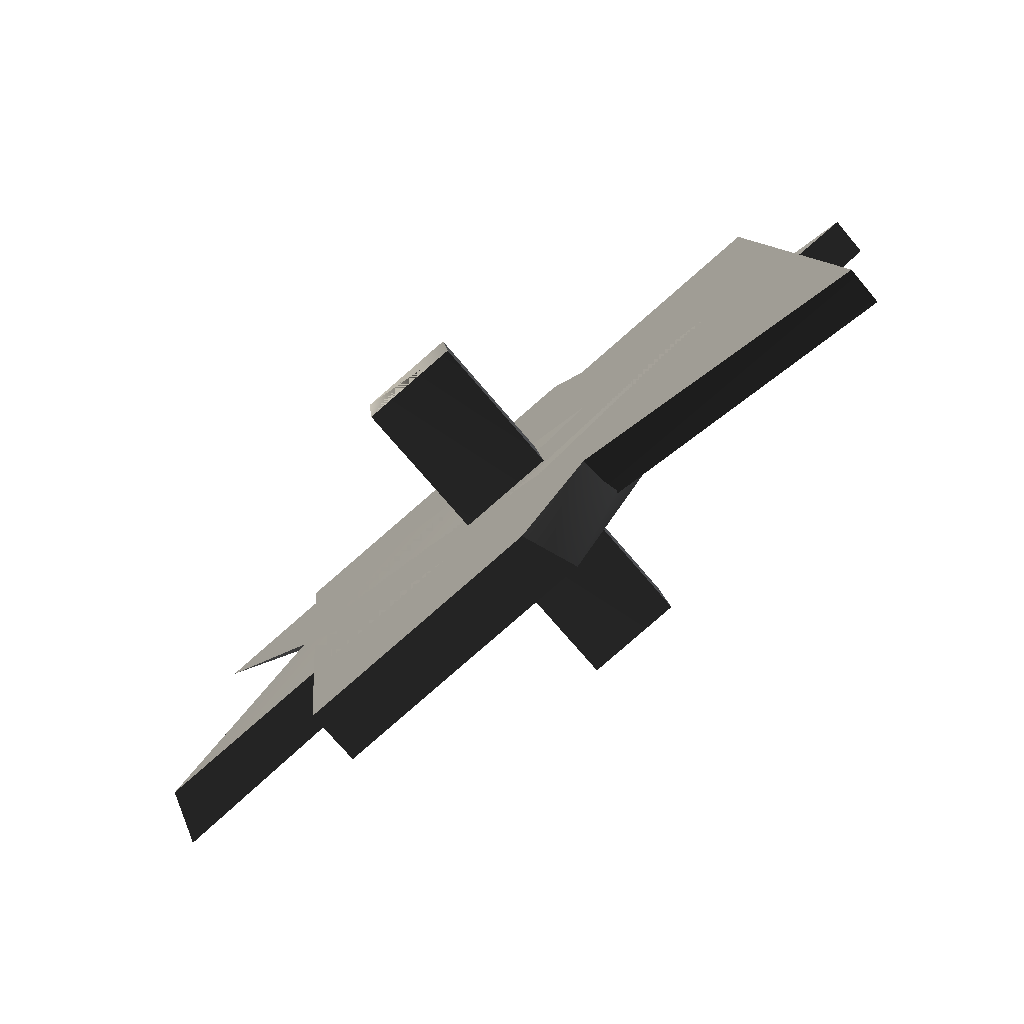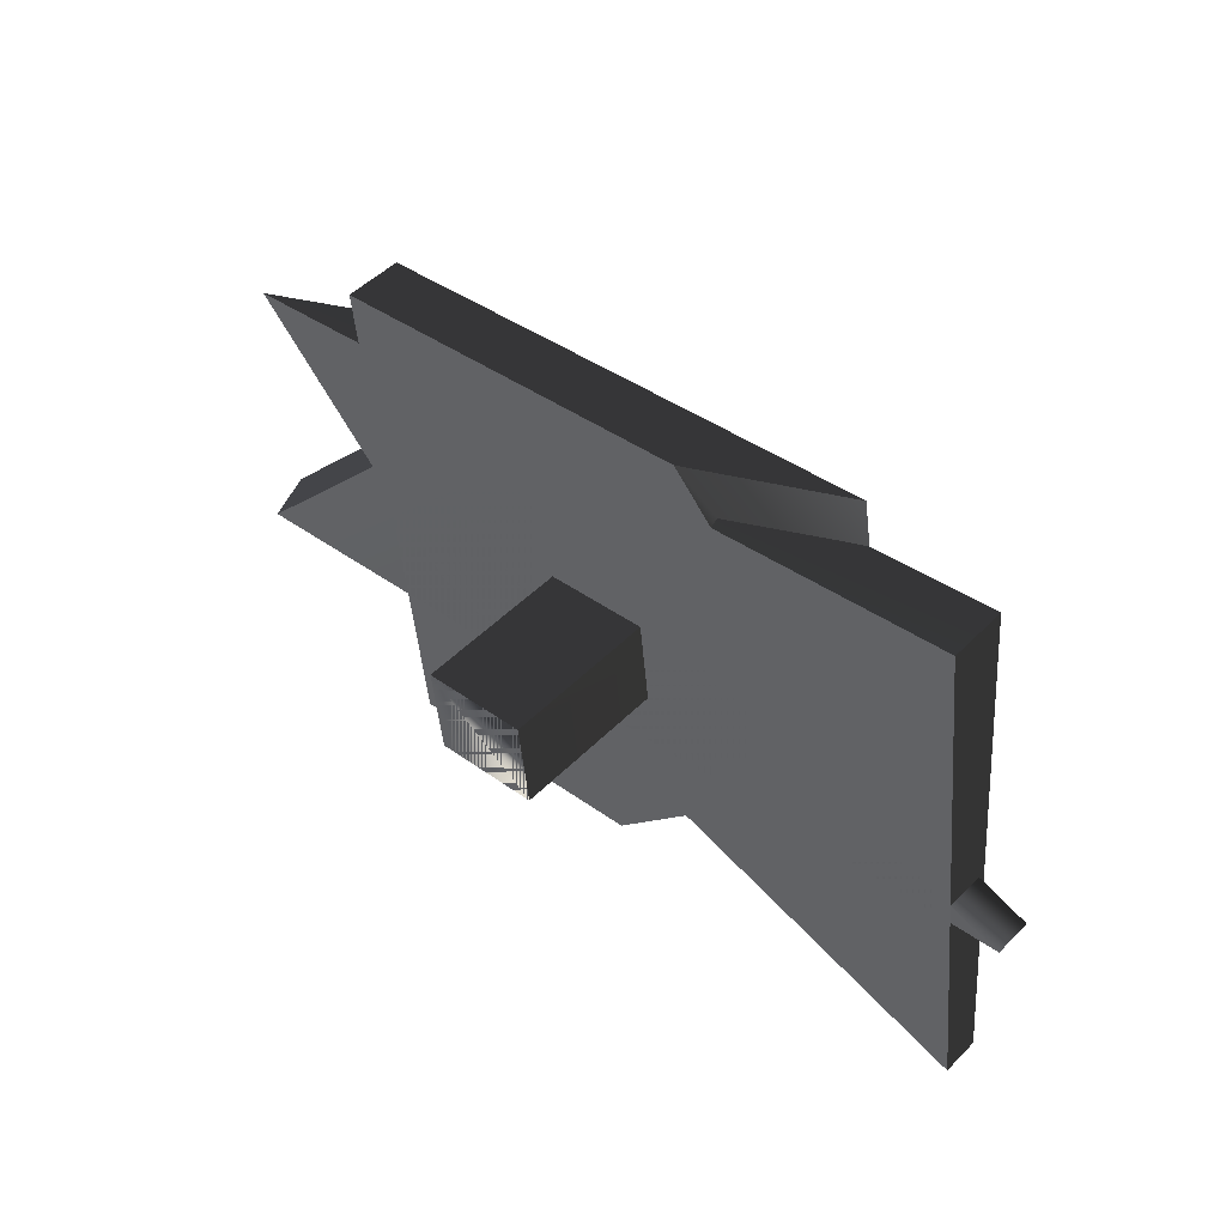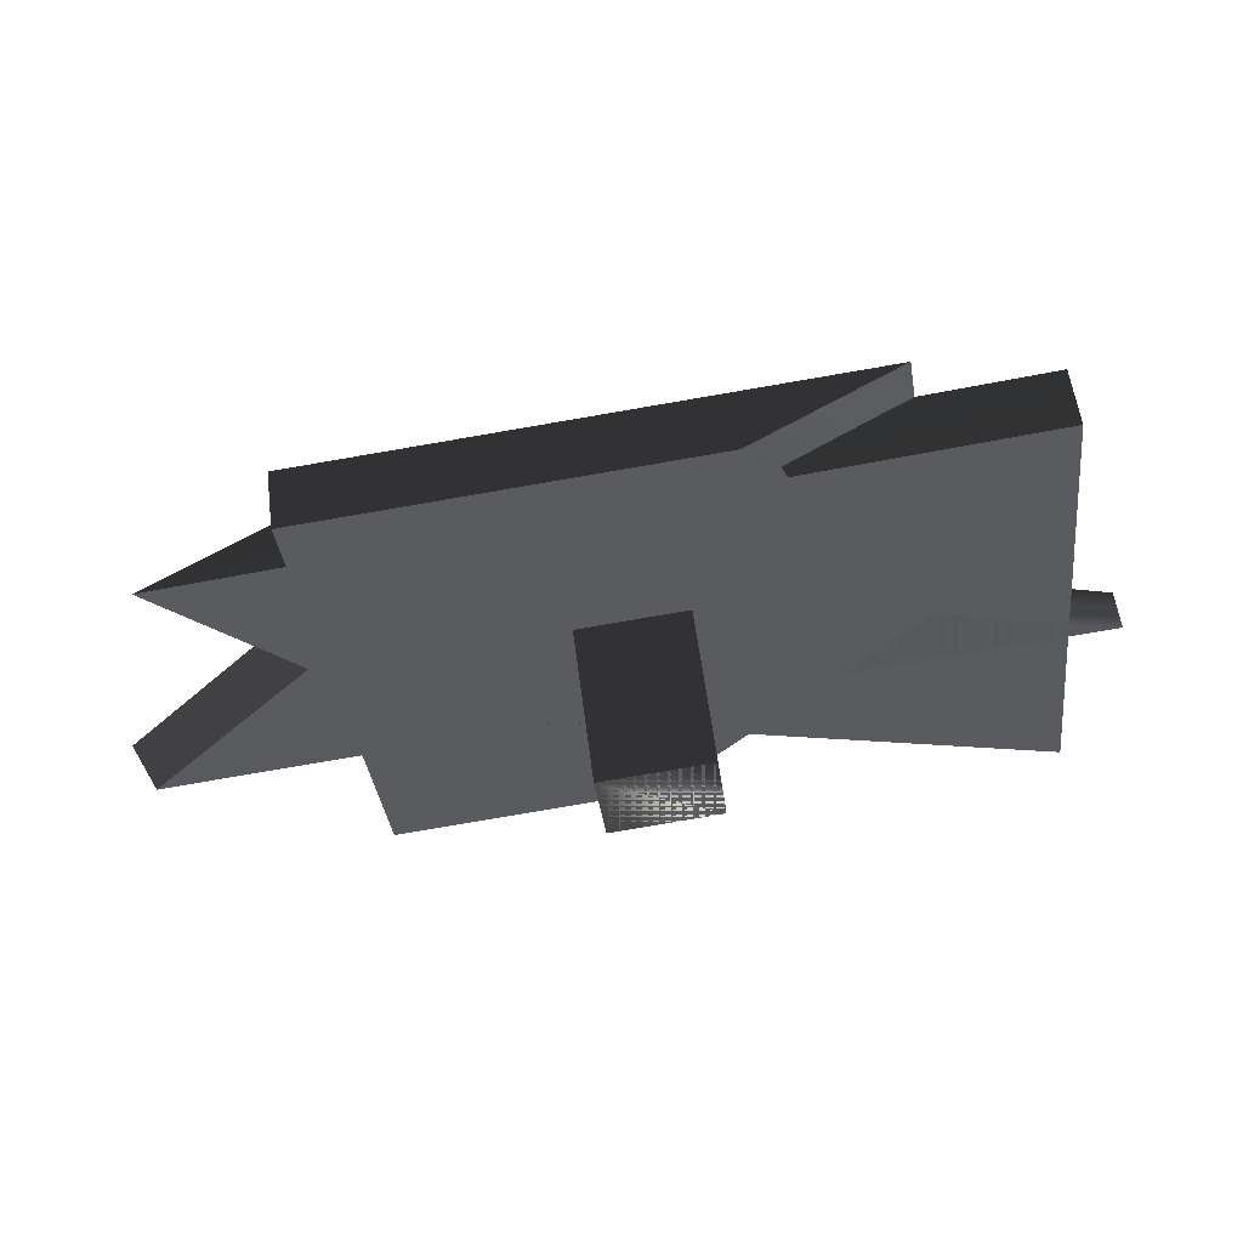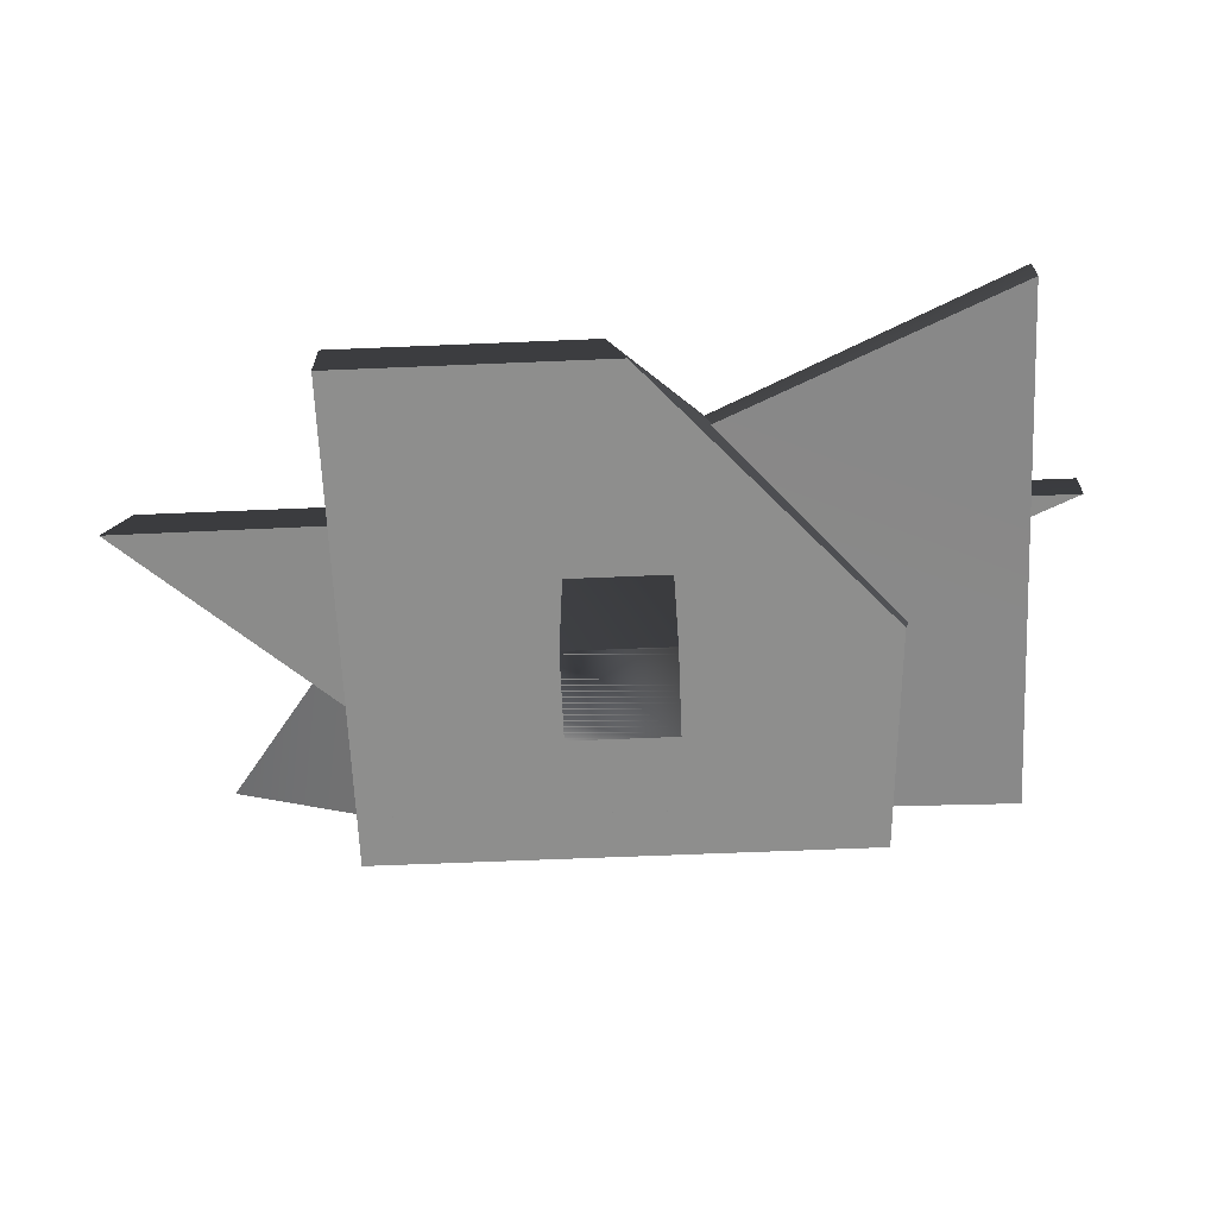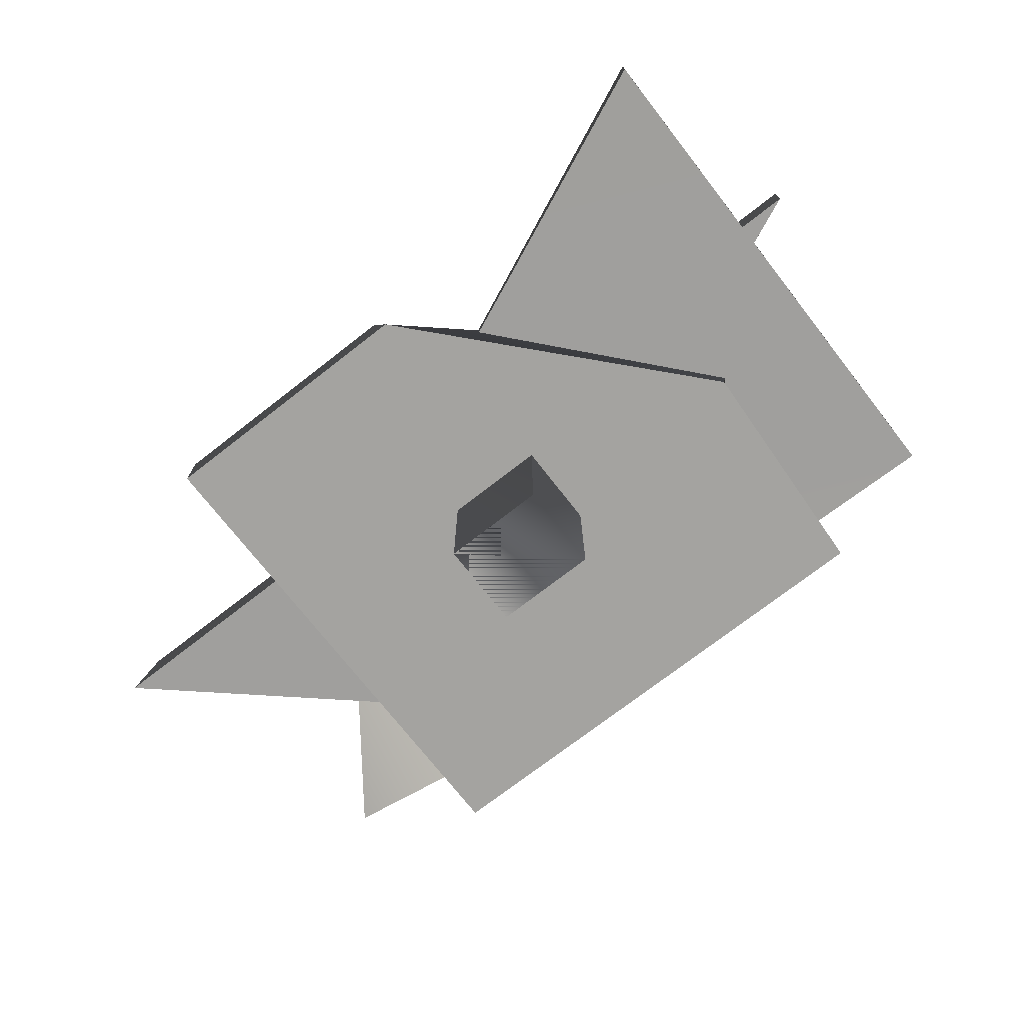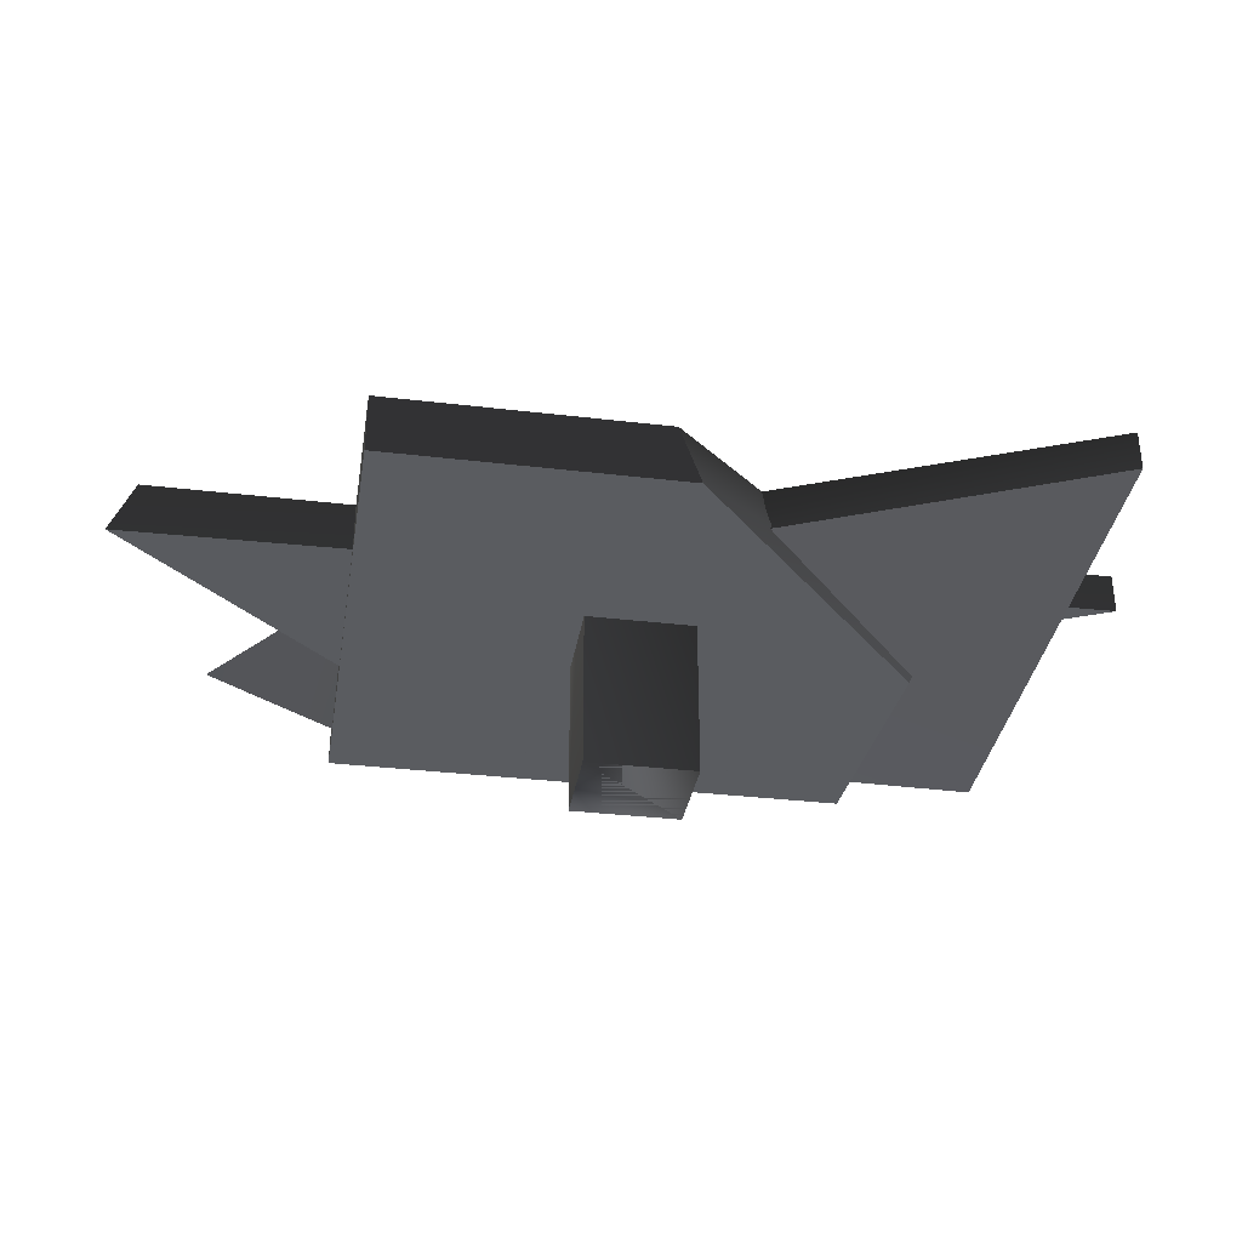
<metadata>
{"format":"obj","ext":"obj","renderer":"f3d","projection":"perspective","resolution":1024,"background":"white","views":[{"elev":-74.9,"azim":-139.6,"up":"+Z"},{"elev":48.7,"azim":-137.9,"up":"+Z"},{"elev":56.3,"azim":172.8,"up":"+Z"},{"elev":-64.9,"azim":-171.1,"up":"+Y"},{"elev":-72.8,"azim":-135.6,"up":"+Y"},{"elev":-33.6,"azim":177.3,"up":"+Y"}]}
</metadata>
<code>
g 6
v 1.514 -4.847 1.024
v 1.245 -4.847 -1.334
v 1.251 4.847 -1.337
v 1.52 4.847 1.021
v 1.245 -4.847 -1.334
v -1.52 -4.847 -1.021
v -1.512 4.847 -1.022
v 1.251 4.847 -1.337
v -1.52 -4.847 -1.021
v -1.252 -4.847 1.337
v -1.244 4.847 1.336
v -1.512 4.847 -1.022
v -1.252 -4.847 1.337
v 1.514 -4.847 1.024
v 1.52 4.847 1.021
v -1.244 4.847 1.336
v 1.514 -4.847 1.024
v -1.244 4.847 1.336
f 3 1 2
f 1 3 4
f 7 5 6
f 5 7 8
f 11 9 10
f 9 11 12
f 15 13 14
f 13 15 16
f 10 5 17
f 5 10 9
f 4 7 18
f 7 4 3
g 5
v 4.66 0.7684 3.842
v 11.81 0.7684 -4.086
v -11.81 0.7684 -1.396
v 12.39 -0.63 -4.206
v -11.81 -0.2606 -1.396
v -11.81 0.7684 -1.396
v 11.81 0.7684 -4.086
v 12.39 -0.63 -4.206
v 5.244 -0.63 3.721
v -11.81 -0.2606 -1.396
v 5.244 -0.63 3.721
v 12.39 -0.63 -4.207
v 11.81 0.7684 -4.086
v 4.66 0.7684 3.842
v -11.81 -0.2606 -1.396
v 5.244 -0.63 3.721
v 4.66 0.7684 3.842
f 21 19 20
f 24 22 23
f 22 24 25
f 28 26 27
f 31 29 30
f 29 31 32
f 35 33 34
f 33 35 21
g 4
v 7.839 -0.7686 6.065
v 6.277 -0.7686 -7.643
v 6.277 0.7684 -7.643
v 7.839 0.7684 6.065
v 7.839 0.7684 6.065
v -2.123 0.7684 7.199
v -6.013 -0.7686 7.642
v -7.839 0.7684 1.078
v -2.123 0.7684 7.199
v 7.839 0.7684 6.065
v 6.277 0.7684 -7.643
v -0.6901 0.7684 -6.85
v -0.6901 0.7684 -6.85
v 6.277 0.7684 -7.643
v 6.277 -0.7686 -7.643
v -1.228 -0.7686 -6.788
v 6.277 -0.7686 -7.643
v 7.839 -0.7686 6.065
v -1.228 -0.7686 -6.788
v -7.069 -0.7686 1.323
v -6.013 -0.7686 7.642
v 7.839 -0.7686 6.065
v -7.07 -0.7686 1.323
v -6.013 -0.7686 7.642
v -2.123 0.7684 7.199
v -7.839 0.7684 1.078
v -1.228 -0.7686 -6.788
v -7.07 -0.7686 1.323
v -0.6901 0.7684 -6.85
f 38 36 37
f 36 38 39
f 42 40 41
f 45 43 44
f 43 45 46
f 47 43 46
f 50 48 49
f 48 50 51
f 54 52 53
f 55 54 53
f 53 56 55
f 40 42 57
f 60 58 59
f 58 60 61
f 61 62 63
f 62 61 64
g 3
v -11.13 0.7684 -7.138
v -9.531 0.7684 6.853
v 11.06 0.7684 4.221
v -11.13 -0.2606 -7.138
v -9.531 -0.7686 6.853
v -9.531 0.7684 6.853
v -11.13 0.7684 -7.138
v -9.531 -0.7686 6.853
v 7.169 -0.7686 4.664
v 11.06 0.7684 4.221
v -9.531 0.7684 6.853
v -9.531 -0.7686 6.853
v -11.13 -0.2606 -7.138
v 5.927 -0.63 -2.021
v 5.343 0.7684 -1.9
v 7.169 -0.7686 4.664
v 5.927 -0.63 -2.021
v -11.13 -0.2606 -7.138
v -11.13 0.7684 -7.138
v 5.343 0.7684 -1.9
v 5.343 0.7684 -1.9
v 11.06 0.7684 4.221
v 7.169 -0.7686 4.664
v 5.927 -0.63 -2.021
f 67 65 66
f 70 68 69
f 68 70 71
f 74 72 73
f 72 74 75
f 78 76 77
f 79 65 67
f 80 76 78
f 83 81 82
f 81 83 84
f 87 85 86
f 85 87 88
g 2
v 1.514 -4.847 1.024
v 1.245 -4.847 -1.334
v 1.251 4.847 -1.336
v 1.52 4.847 1.021
v 1.245 -4.847 -1.334
v -1.52 -4.847 -1.021
v -1.512 4.847 -1.022
v 1.251 4.847 -1.336
v -1.52 -4.847 -1.021
v -1.252 -4.847 1.337
v -1.244 4.847 1.336
v -1.512 4.847 -1.022
v -1.252 -4.847 1.337
v 1.514 -4.847 1.024
v 1.52 4.847 1.021
v -1.244 4.847 1.336
v 1.245 -4.847 -1.334
v 1.514 -4.847 1.024
v -1.512 4.847 -1.022
v -1.244 4.847 1.336
f 91 89 90
f 89 91 92
f 95 93 94
f 93 95 96
f 99 97 98
f 97 99 100
f 103 101 102
f 101 103 104
f 98 105 106
f 105 98 97
f 92 107 108
f 107 92 91
g 1
v 1.514 -4.847 1.024
v 1.245 -4.847 -1.334
v 1.251 4.847 -1.337
v 1.52 4.847 1.021
v 1.245 -4.847 -1.334
v -1.52 -4.847 -1.021
v -1.512 4.847 -1.022
v 1.251 4.847 -1.337
v -1.52 -4.847 -1.021
v -1.252 -4.847 1.337
v -1.244 4.847 1.336
v -1.512 4.847 -1.022
v -1.252 -4.847 1.337
v 1.514 -4.847 1.024
v 1.52 4.847 1.021
v -1.244 4.847 1.336
v 1.514 -4.847 1.024
f 111 109 110
f 109 111 112
f 115 113 114
f 113 115 116
f 119 117 118
f 117 119 120
f 123 121 122
f 121 123 124
f 118 113 125
f 113 118 117
f 112 115 124
f 115 112 111
g 0
v 1.514 -4.847 1.024
v 1.245 -4.847 -1.334
v 1.251 4.847 -1.336
v 1.52 4.847 1.021
v 1.245 -4.847 -1.334
v -1.52 -4.847 -1.021
v -1.512 4.847 -1.022
v 1.251 4.847 -1.336
v -1.52 -4.847 -1.021
v -1.252 -4.847 1.337
v -1.244 4.847 1.336
v -1.512 4.847 -1.022
v -1.252 -4.847 1.337
v 1.514 -4.847 1.024
v 1.52 4.847 1.021
v -1.244 4.847 1.336
v 1.245 -4.847 -1.334
v 1.514 -4.847 1.024
v -1.512 4.847 -1.022
v -1.244 4.847 1.336
f 128 126 127
f 126 128 129
f 132 130 131
f 130 132 133
f 136 134 135
f 134 136 137
f 140 138 139
f 138 140 141
f 135 142 143
f 142 135 134
f 129 144 145
f 144 129 128

</code>
